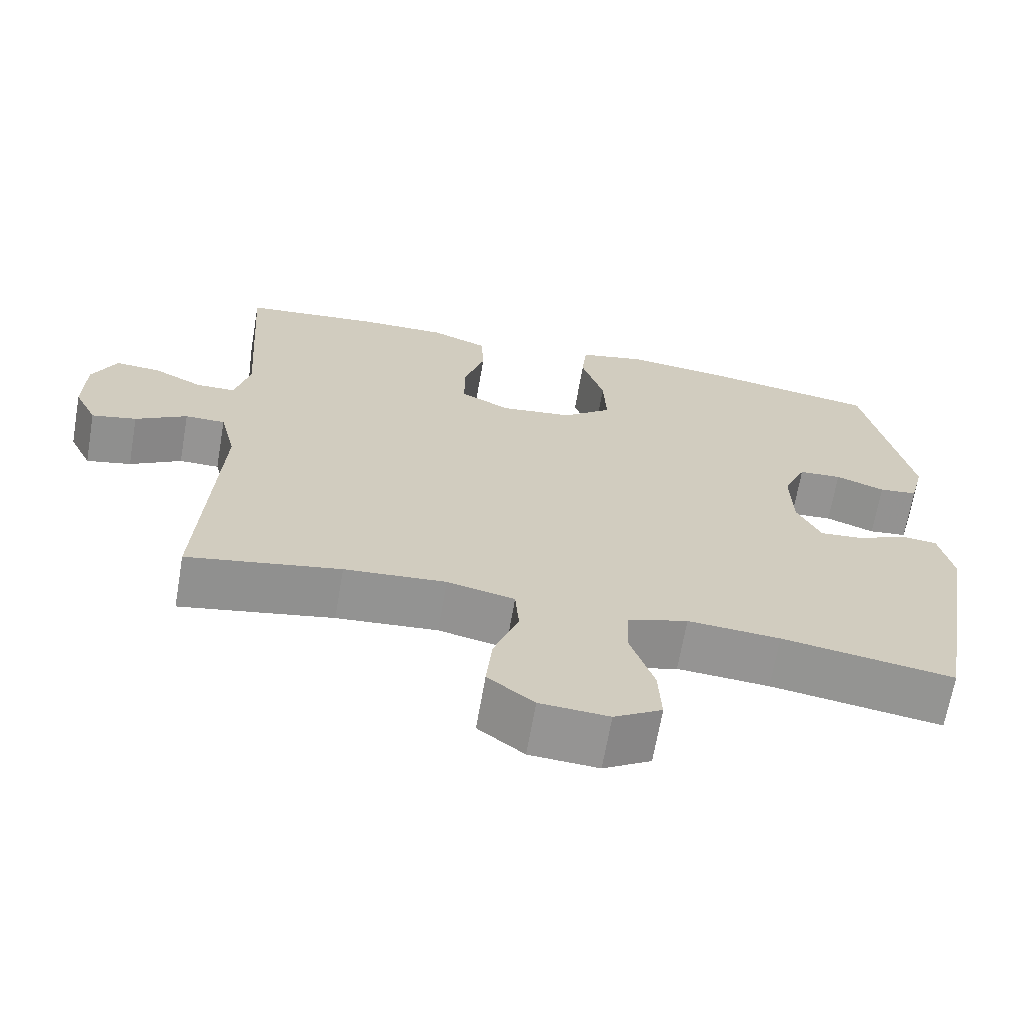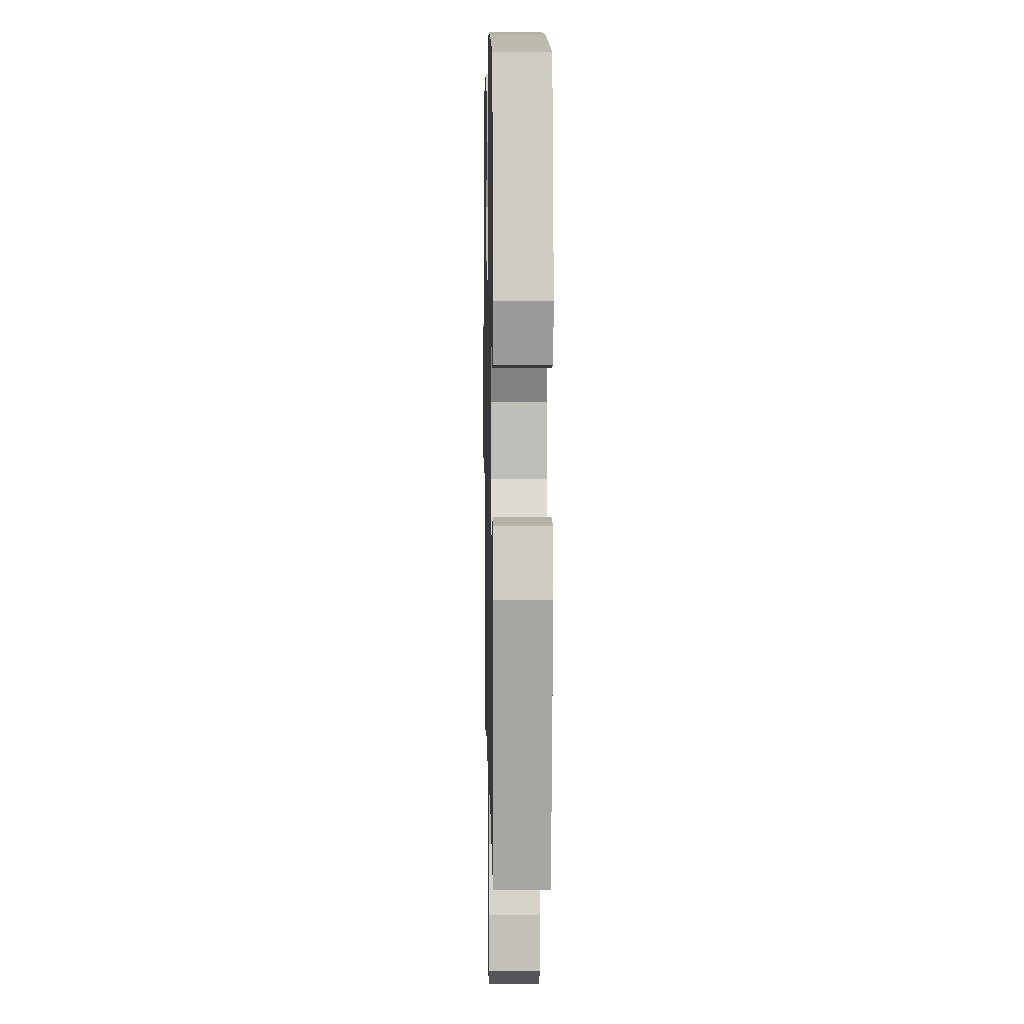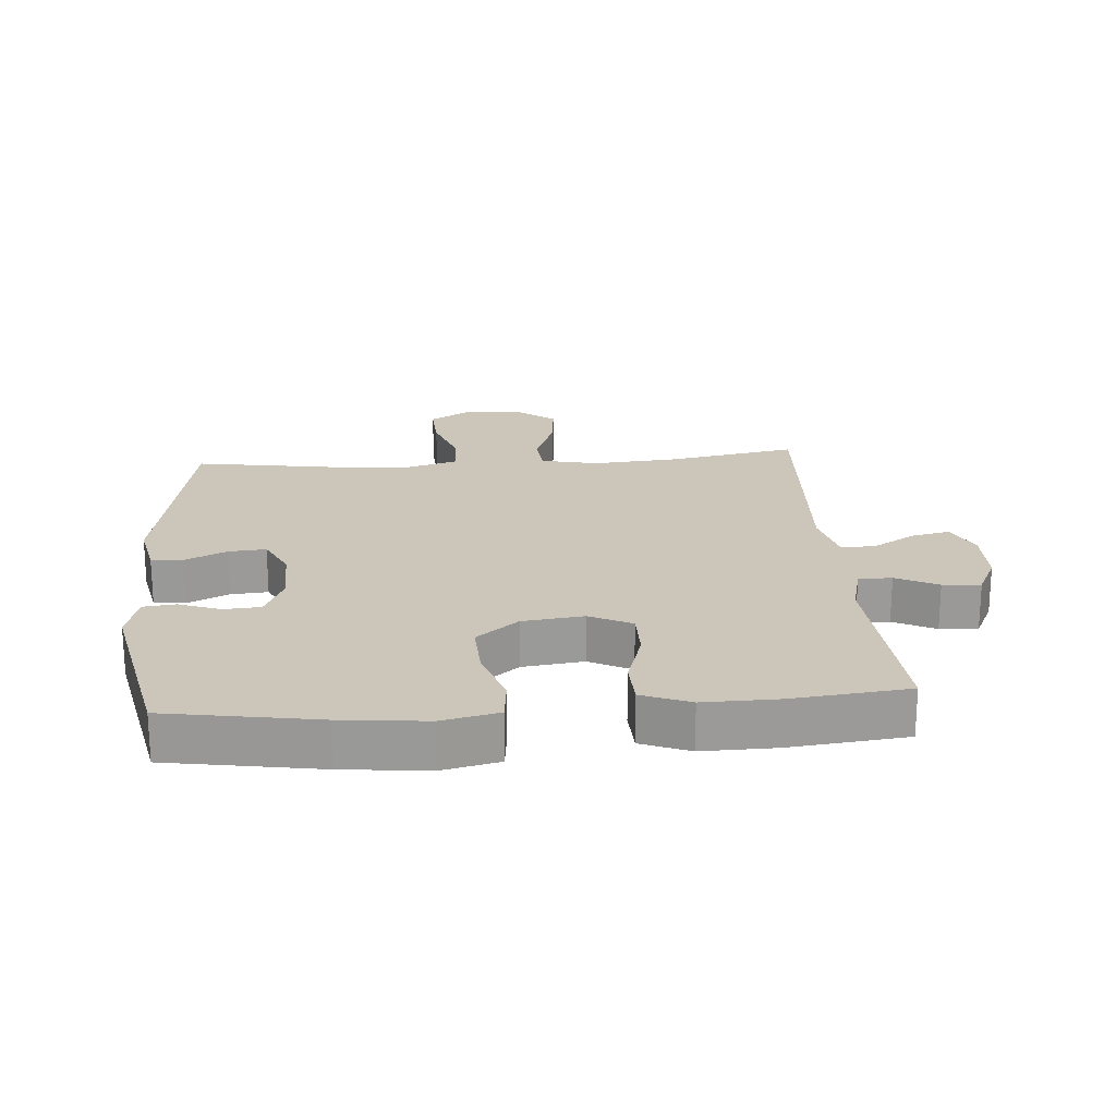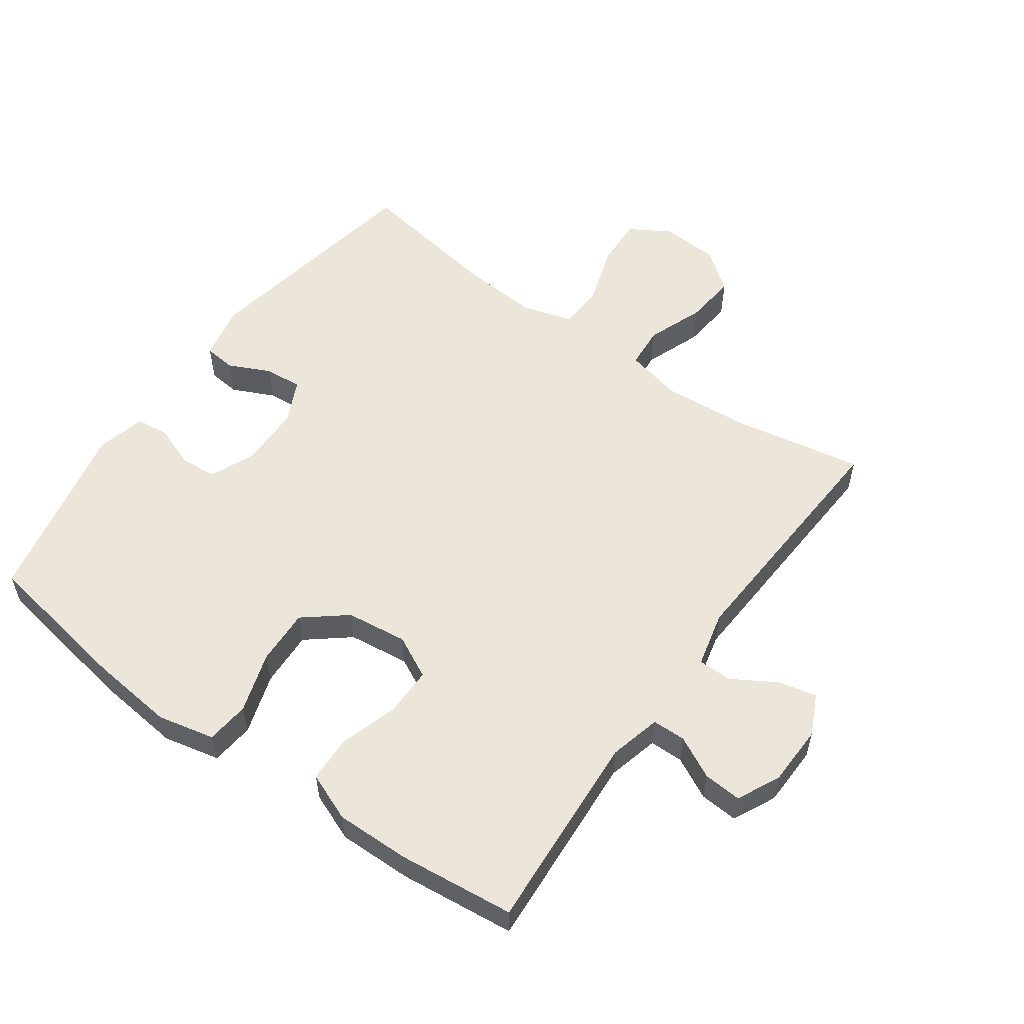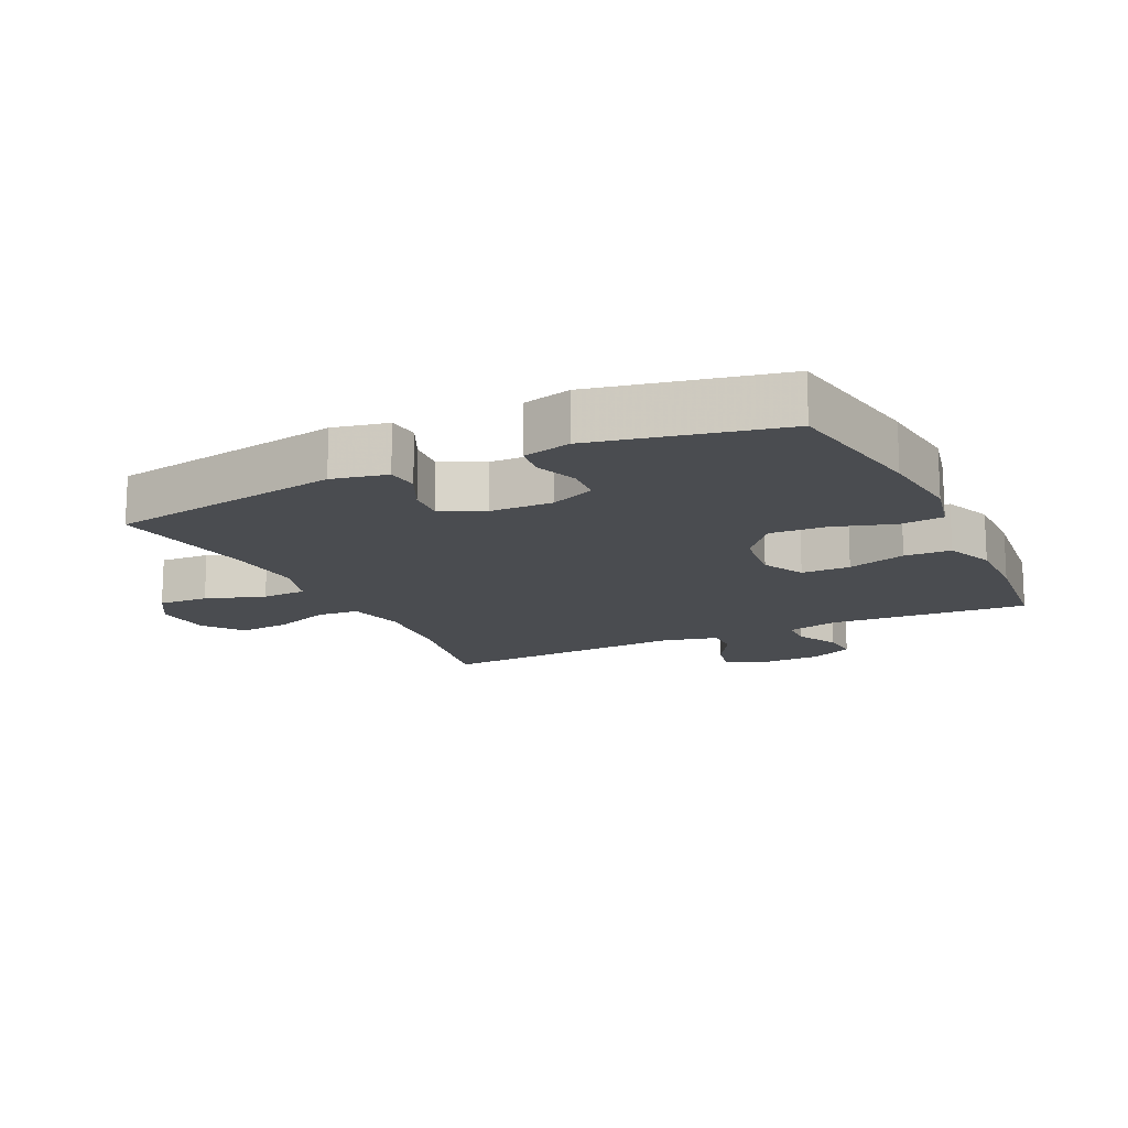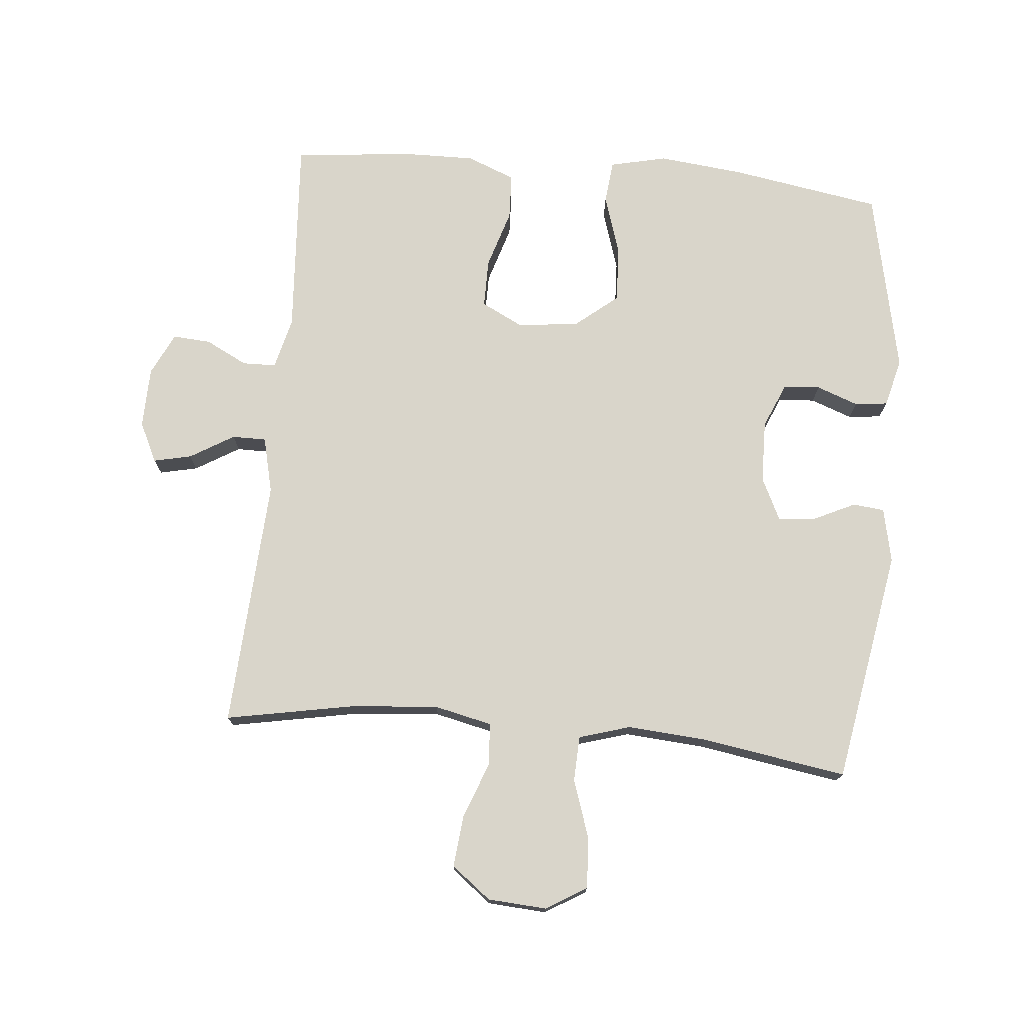
<metadata>
{"format":"obj","ext":"obj","renderer":"f3d","projection":"perspective","resolution":1024,"background":"white","views":[{"elev":-67.1,"azim":170.2,"up":"+Z"},{"elev":6.2,"azim":-91.2,"up":"+Z"},{"elev":21.0,"azim":-4.4,"up":"+Y"},{"elev":55.8,"azim":35.7,"up":"+Y"},{"elev":-14.9,"azim":-64.3,"up":"+Y"},{"elev":74.5,"azim":-174.7,"up":"+Y"}]}
</metadata>
<code>
v 0.5 0.07 0.5
v 0.479 0.07 0.189
v 0.499 0.07 0.109
v 0.551 0.07 0.108
v 0.616 0.07 0.141
v 0.675 0.07 0.145
v 0.707 0.07 0.079
v 0.709 0.07 -0.016
v 0.679 0.07 -0.078
v 0.62 0.07 -0.065
v 0.552 0.07 -0.024
v 0.499 0.07 -0.024
v 0.478 0.07 -0.111
v 0.5 0.07 -0.5
v 0.298 0.07 -0.462
v 0.164 0.07 -0.451
v 0.075 0.07 -0.471
v 0.07 0.07 -0.536
v 0.103 0.07 -0.624
v 0.111 0.07 -0.704
v 0.05 0.07 -0.751
v -0.041 0.07 -0.757
v -0.104 0.07 -0.719
v -0.1 0.07 -0.641
v -0.069 0.07 -0.549
v -0.072 0.07 -0.479
v -0.151 0.07 -0.455
v -0.273 0.07 -0.464
v -0.5 0.07 -0.5
v -0.563 0.07 -0.136
v -0.545 0.07 -0.051
v -0.496 0.07 -0.046
v -0.431 0.07 -0.077
v -0.373 0.07 -0.082
v -0.341 0.07 -0.016
v -0.339 0.07 0.081
v -0.369 0.07 0.151
v -0.426 0.07 0.155
v -0.491 0.07 0.131
v -0.542 0.07 0.137
v -0.561 0.07 0.212
v -0.5 0.07 0.5
v -0.266 0.07 0.539
v -0.133 0.07 0.553
v -0.045 0.07 0.533
v -0.038 0.07 0.466
v -0.068 0.07 0.372
v -0.072 0.07 0.285
v -0.007 0.07 0.232
v 0.088 0.07 0.22
v 0.154 0.07 0.253
v 0.154 0.07 0.329
v 0.126 0.07 0.42
v 0.129 0.07 0.492
v 0.204 0.07 0.522
v 0.319 0.07 0.52
v 0.5 0 0.5
v 0.479 0 0.189
v 0.499 0 0.109
v 0.551 0 0.108
v 0.616 0 0.141
v 0.675 0 0.145
v 0.707 0 0.079
v 0.709 0 -0.016
v 0.679 0 -0.078
v 0.62 0 -0.065
v 0.552 0 -0.024
v 0.499 0 -0.024
v 0.478 0 -0.111
v 0.5 0 -0.5
v 0.298 0 -0.462
v 0.164 0 -0.451
v 0.075 0 -0.471
v 0.07 0 -0.536
v 0.103 0 -0.624
v 0.111 0 -0.704
v 0.05 0 -0.751
v -0.041 0 -0.757
v -0.104 0 -0.719
v -0.1 0 -0.641
v -0.069 0 -0.549
v -0.072 0 -0.479
v -0.151 0 -0.455
v -0.273 0 -0.464
v -0.5 0 -0.5
v -0.563 0 -0.136
v -0.545 0 -0.051
v -0.496 0 -0.046
v -0.431 0 -0.077
v -0.373 0 -0.082
v -0.341 0 -0.016
v -0.339 0 0.081
v -0.369 0 0.151
v -0.426 0 0.155
v -0.491 0 0.131
v -0.542 0 0.137
v -0.561 0 0.212
v -0.5 0 0.5
v -0.266 0 0.539
v -0.133 0 0.553
v -0.045 0 0.533
v -0.038 0 0.466
v -0.068 0 0.372
v -0.072 0 0.285
v -0.007 0 0.232
v 0.088 0 0.22
v 0.154 0 0.253
v 0.154 0 0.329
v 0.126 0 0.42
v 0.129 0 0.492
v 0.204 0 0.522
v 0.319 0 0.52
f 55 56 1 2
f 52 53 54 55
f 51 52 55 2
f 50 51 2 3
f 49 50 3
f 44 45 46 47
f 44 47 48
f 43 44 48
f 42 43 48
f 41 42 48 49
f 38 39 40 41
f 37 38 41 49
f 30 31 32 33
f 28 29 30 33
f 27 28 33 34
f 26 27 34 35
f 22 23 24 25
f 22 25 26
f 21 22 26
f 18 19 20 21
f 17 18 21 26
f 16 17 26 35
f 13 14 15
f 12 13 15 16
f 8 9 10 11
f 8 11 12
f 7 8 12
f 4 5 6 7
f 3 4 7 12
f 36 37 49 3
f 16 35 36
f 3 12 16 36
f 58 57 112 111
f 111 110 109 108
f 58 111 108 107
f 59 58 107 106
f 59 106 105
f 103 102 101 100
f 104 103 100
f 104 100 99
f 104 99 98
f 105 104 98 97
f 97 96 95 94
f 105 97 94 93
f 89 88 87 86
f 89 86 85 84
f 90 89 84 83
f 91 90 83 82
f 81 80 79 78
f 82 81 78
f 82 78 77
f 77 76 75 74
f 82 77 74 73
f 91 82 73 72
f 71 70 69
f 72 71 69 68
f 67 66 65 64
f 68 67 64
f 68 64 63
f 63 62 61 60
f 68 63 60 59
f 59 105 93 92
f 92 91 72
f 92 72 68 59
f 1 57 58 2
f 2 58 59 3
f 3 59 60 4
f 4 60 61 5
f 5 61 62 6
f 6 62 63 7
f 7 63 64 8
f 8 64 65 9
f 9 65 66 10
f 10 66 67 11
f 11 67 68 12
f 12 68 69 13
f 13 69 70 14
f 14 70 71 15
f 15 71 72 16
f 16 72 73 17
f 17 73 74 18
f 18 74 75 19
f 19 75 76 20
f 20 76 77 21
f 21 77 78 22
f 22 78 79 23
f 23 79 80 24
f 24 80 81 25
f 25 81 82 26
f 26 82 83 27
f 27 83 84 28
f 28 84 85 29
f 29 85 86 30
f 30 86 87 31
f 31 87 88 32
f 32 88 89 33
f 33 89 90 34
f 34 90 91 35
f 35 91 92 36
f 36 92 93 37
f 37 93 94 38
f 38 94 95 39
f 39 95 96 40
f 40 96 97 41
f 41 97 98 42
f 42 98 99 43
f 43 99 100 44
f 44 100 101 45
f 45 101 102 46
f 46 102 103 47
f 47 103 104 48
f 48 104 105 49
f 49 105 106 50
f 50 106 107 51
f 51 107 108 52
f 52 108 109 53
f 53 109 110 54
f 54 110 111 55
f 55 111 112 56
f 56 112 57 1

</code>
